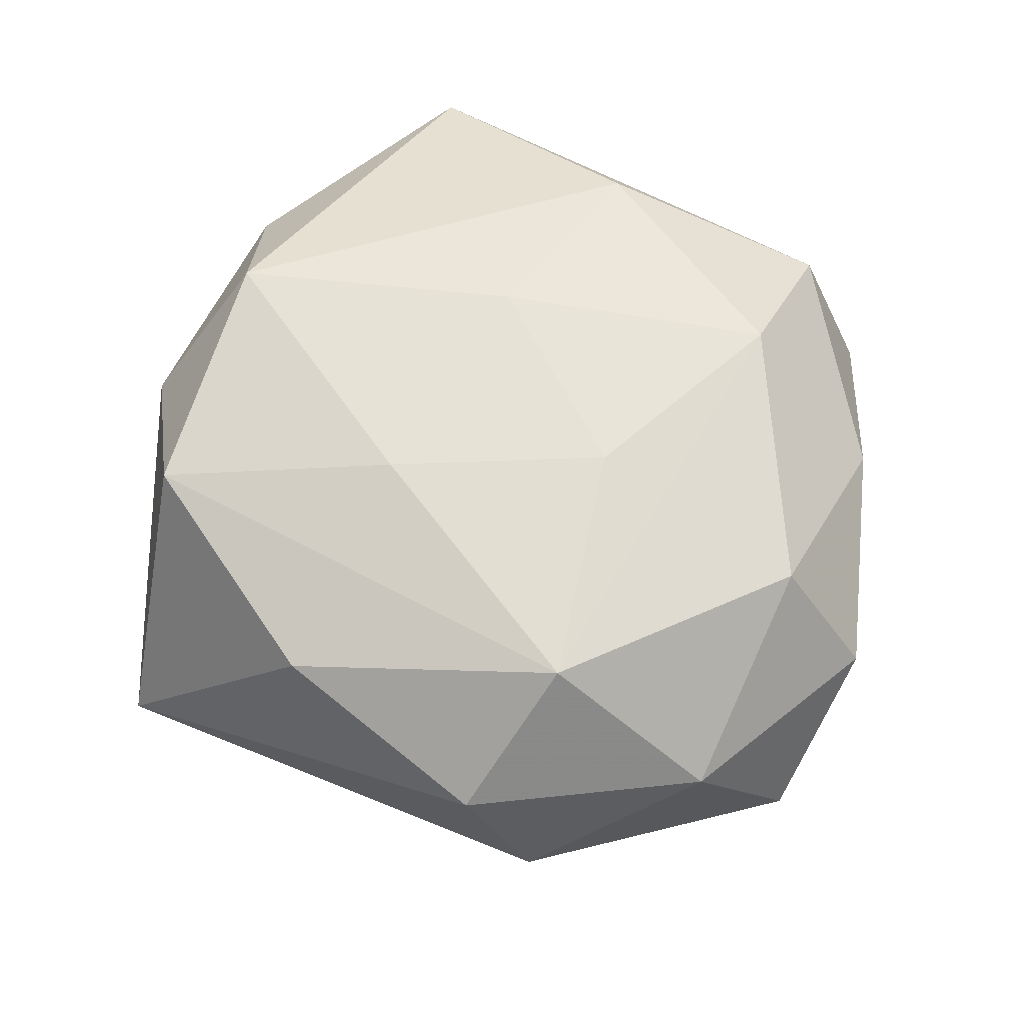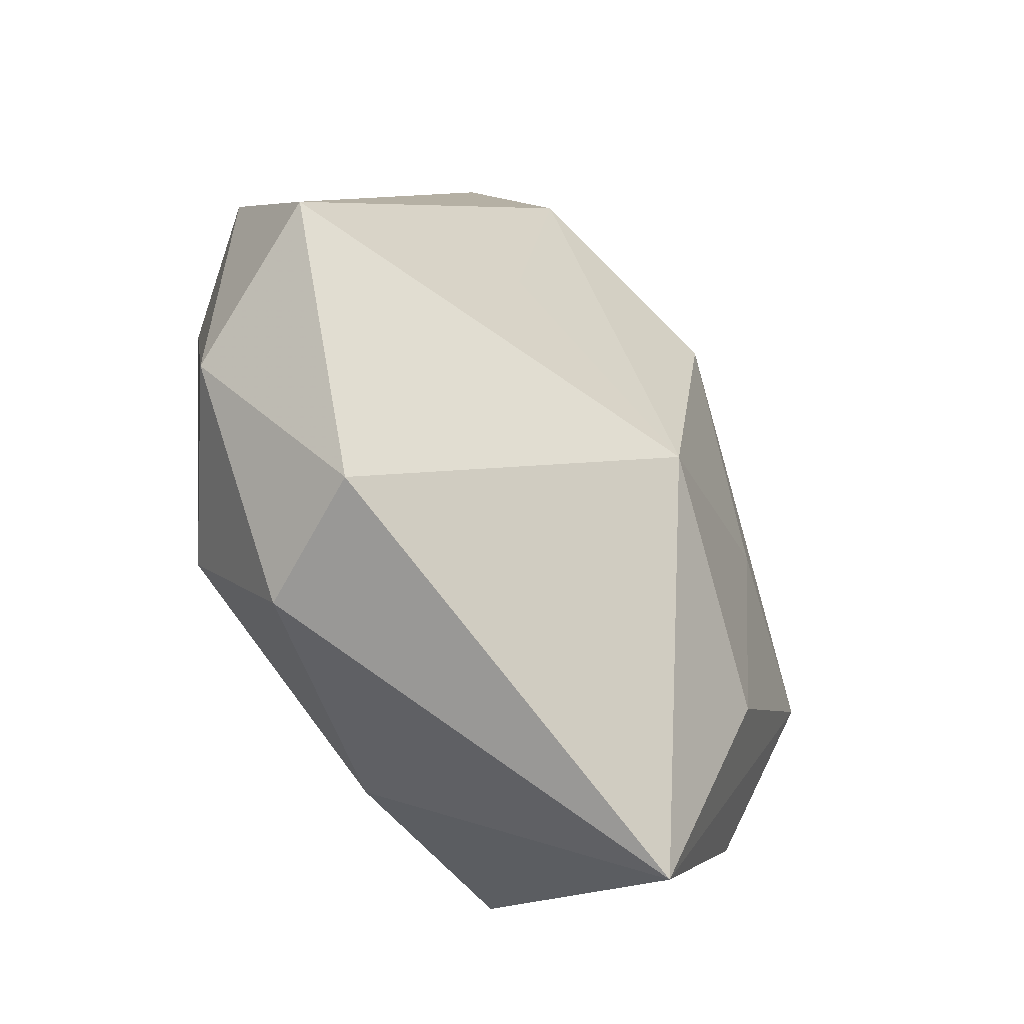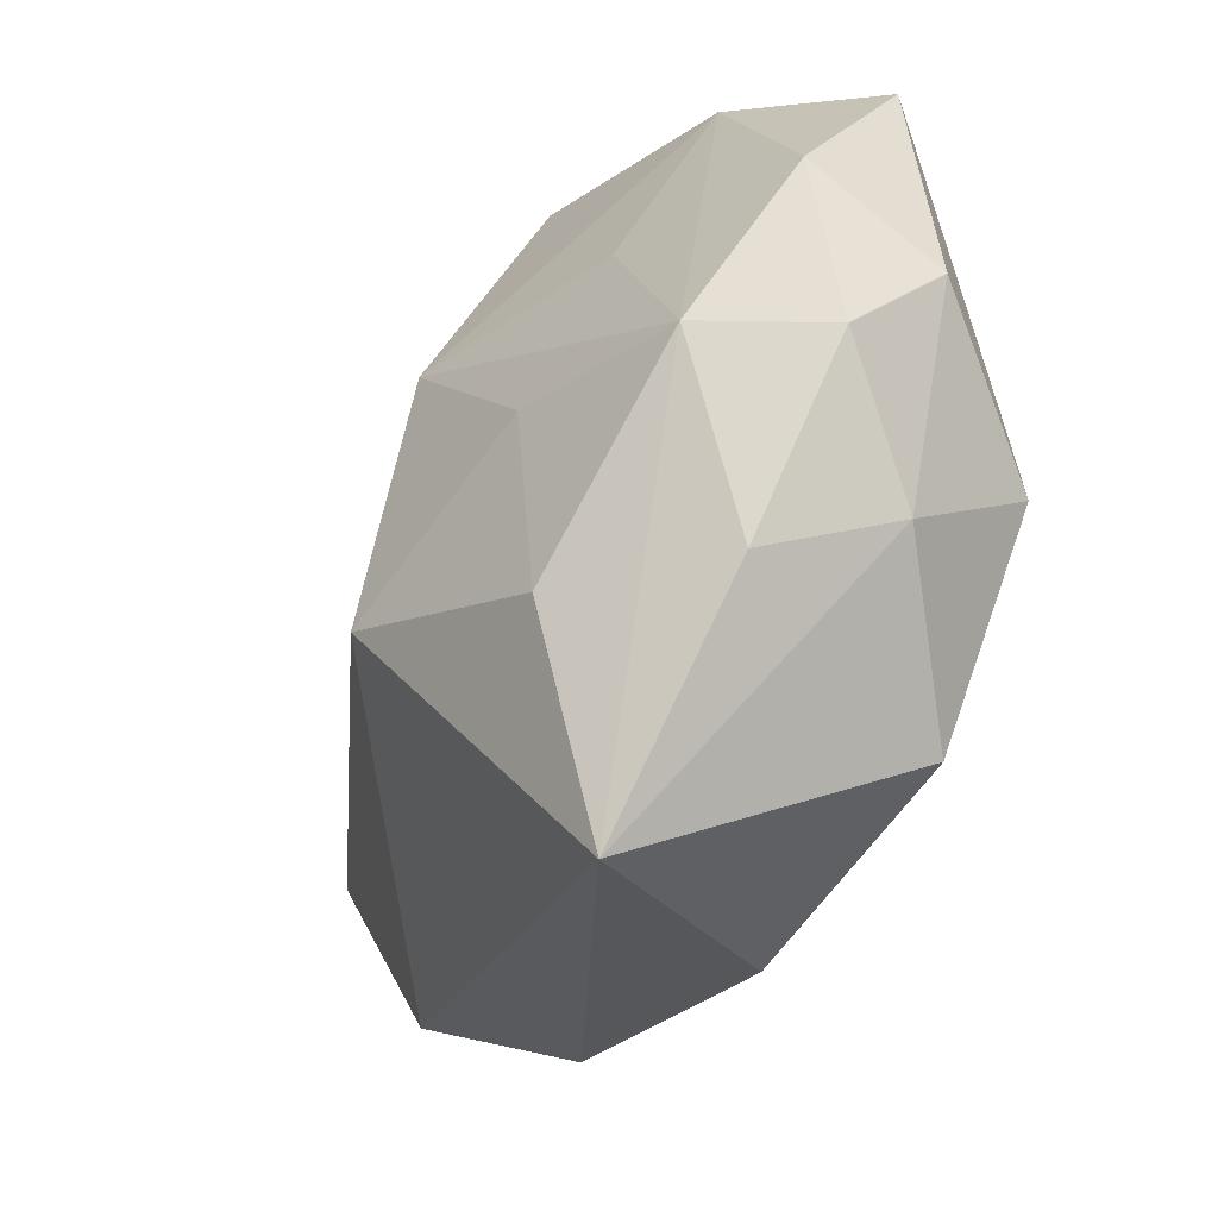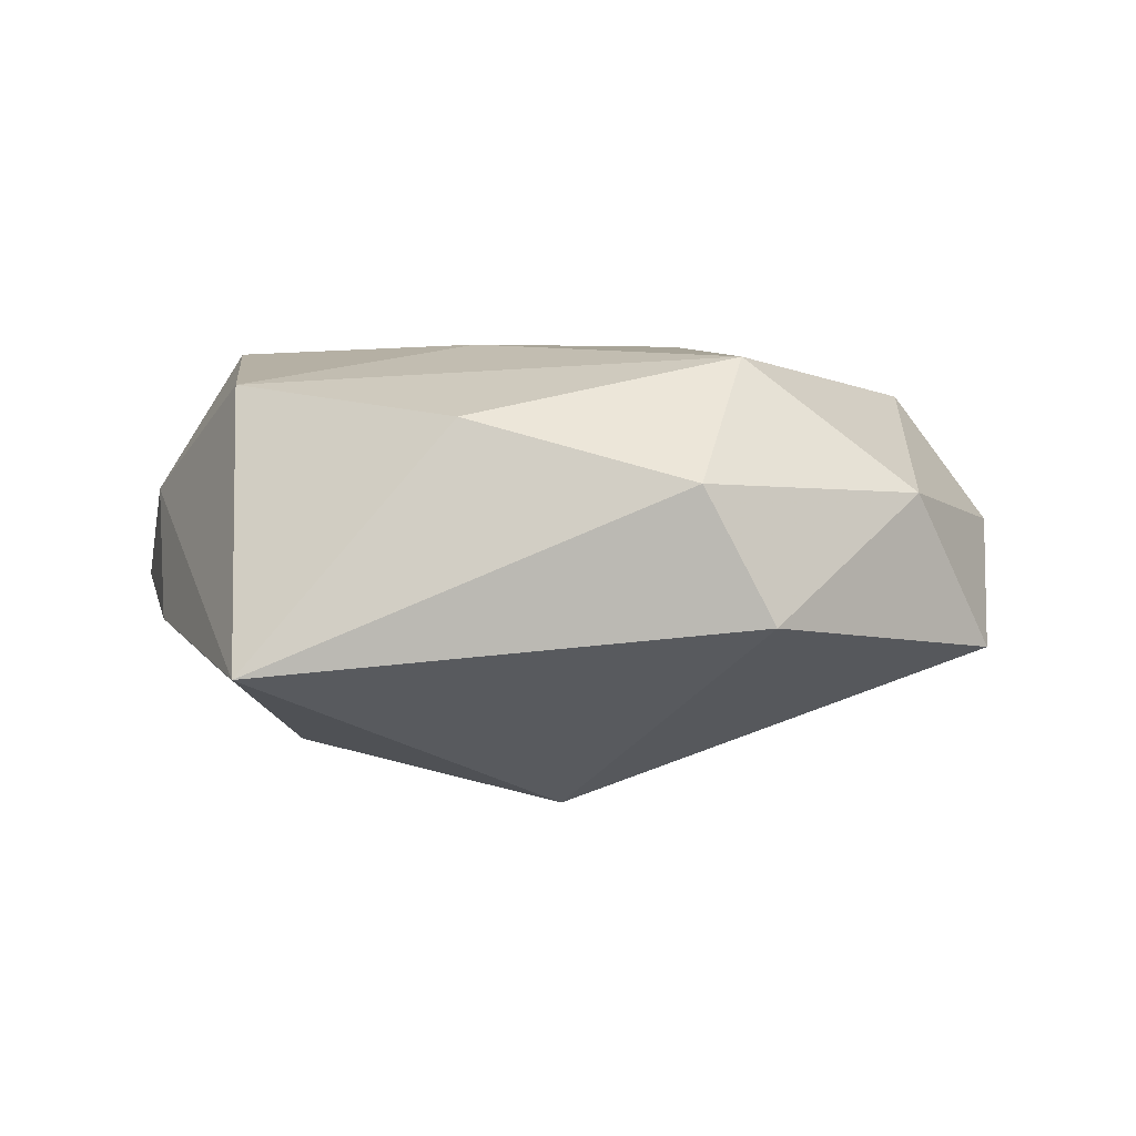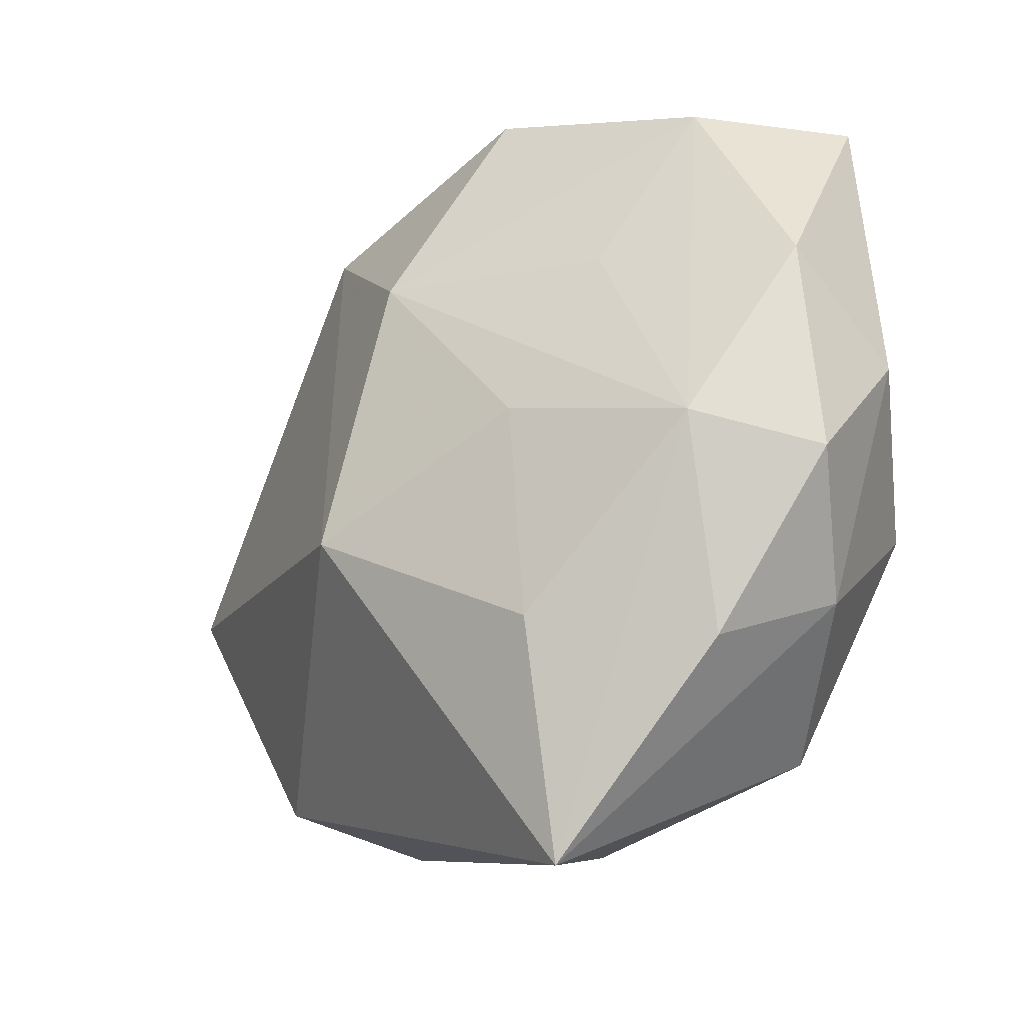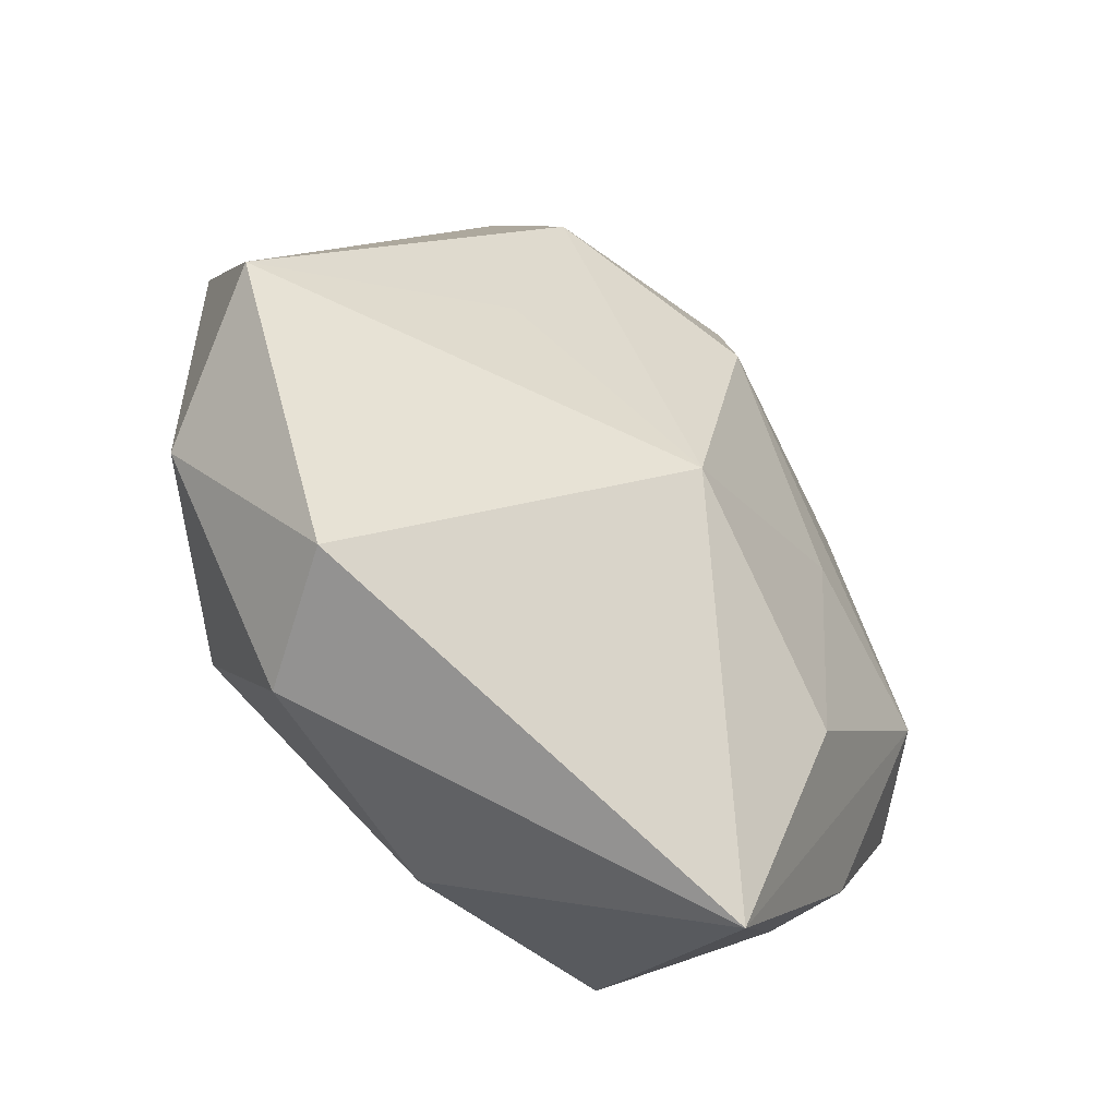
<metadata>
{"format":"obj","ext":"obj","renderer":"f3d","projection":"perspective","resolution":1024,"background":"white","views":[{"elev":63.4,"azim":46.4,"up":"+Z"},{"elev":-49.6,"azim":125.7,"up":"+Y"},{"elev":-47.3,"azim":-116.4,"up":"+Y"},{"elev":3.2,"azim":21.6,"up":"+Z"},{"elev":-27.8,"azim":-133.1,"up":"+Y"},{"elev":-50.8,"azim":137.3,"up":"+Y"}]}
</metadata>
<code>
v -0.001997 -0.01393 0.01995
v -0.03885 0.02827 0.005265
v 0.02722 0.0283 0.006233
v 0.02106 0.006914 -0.01646
v -0.02294 0.01222 -0.01445
v -0.02901 -0.02703 -0.00637
v 0.006951 0.04099 0.008642
v 0.04205 0.01165 0.002903
v -0.03275 -0.02124 0.005961
v -0.0135 0.03046 0.01381
v 0.01377 0.04294 -0.004683
v 0.0052 -0.03436 0.01292
v 0.01252 0.002466 0.02004
v -0.03001 -0.009325 0.0194
v -0.03292 -0.008256 -0.01366
v -0.008426 0.008694 0.01977
v 0.02584 -0.01712 0.01842
v 0.01452 0.02867 -0.01596
v -0.04011 -0.01086 -0.003087
v 0.03237 -0.02706 -0.005483
v -0.001893 0.01476 -0.02301
v -0.01552 -0.003092 -0.01938
v 0.03363 0.008619 0.01504
v -0.009457 0.03527 -0.0142
v 0.04095 -0.01111 0.006002
v 0.04539 -0.001939 -0.00872
v 0.02659 -0.03044 0.007136
v -0.04048 0.0008496 0.006547
v -0.02988 0.029 -0.007586
v 0.005834 -0.01133 -0.02441
v -0.04039 0.009192 -0.005956
v -0.01154 -0.04502 -0.009948
v -0.01563 -0.02412 -0.01764
v -0.01902 -0.03053 0.01592
v 0.01291 0.02536 0.01853
f 32 34 9
f 7 2 10
f 14 9 34
f 14 10 2
f 32 9 6
f 6 15 32
f 19 6 9
f 15 6 19
f 2 24 29
f 29 24 21
f 32 15 33
f 33 30 32
f 22 15 21
f 21 30 22
f 22 33 15
f 30 33 22
f 25 26 8
f 21 24 18
f 18 30 21
f 25 27 20
f 20 26 25
f 20 27 32
f 32 30 20
f 30 26 20
f 12 34 32
f 32 27 12
f 9 14 28
f 28 19 9
f 28 14 2
f 2 29 31
f 31 29 15
f 15 19 31
f 31 28 2
f 19 28 31
f 21 15 5
f 5 29 21
f 15 29 5
f 4 26 30
f 30 18 4
f 4 18 26
f 11 18 24
f 11 2 7
f 11 24 2
f 11 8 26
f 26 18 11
f 7 10 35
f 1 14 34
f 13 35 16
f 14 1 16
f 16 1 13
f 10 14 16
f 16 35 10
f 7 35 3
f 3 11 7
f 8 11 3
f 13 1 17
f 17 12 27
f 34 12 17
f 17 1 34
f 17 27 25
f 17 35 13
f 8 3 23
f 23 3 35
f 35 17 23
f 25 8 23
f 23 17 25

</code>
